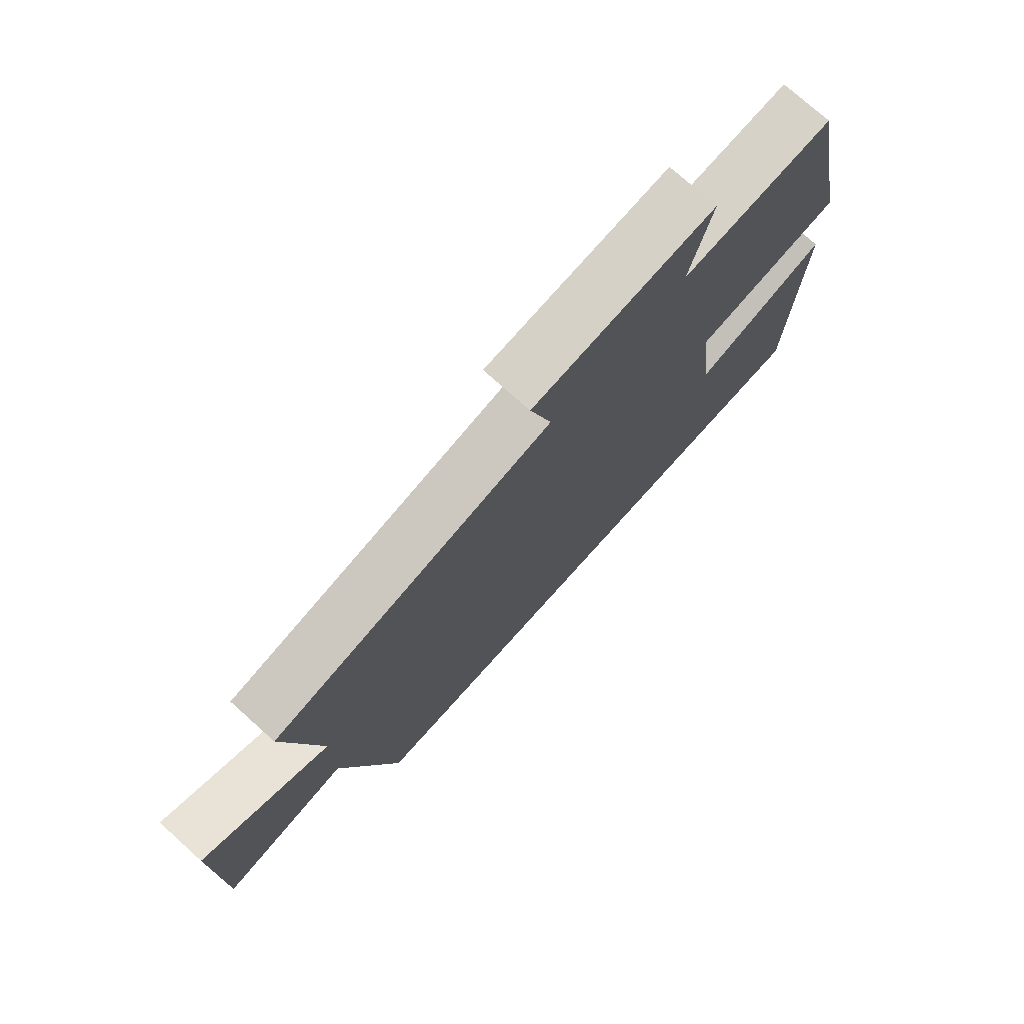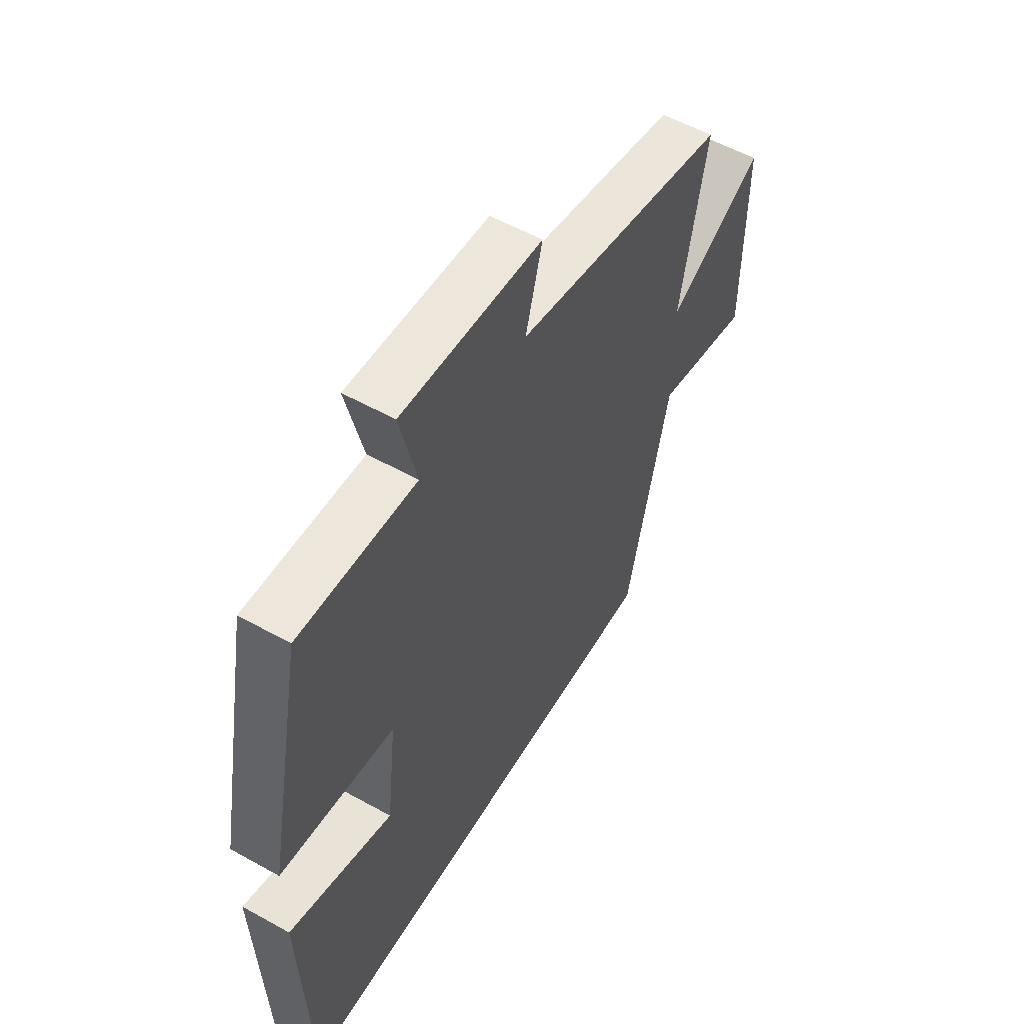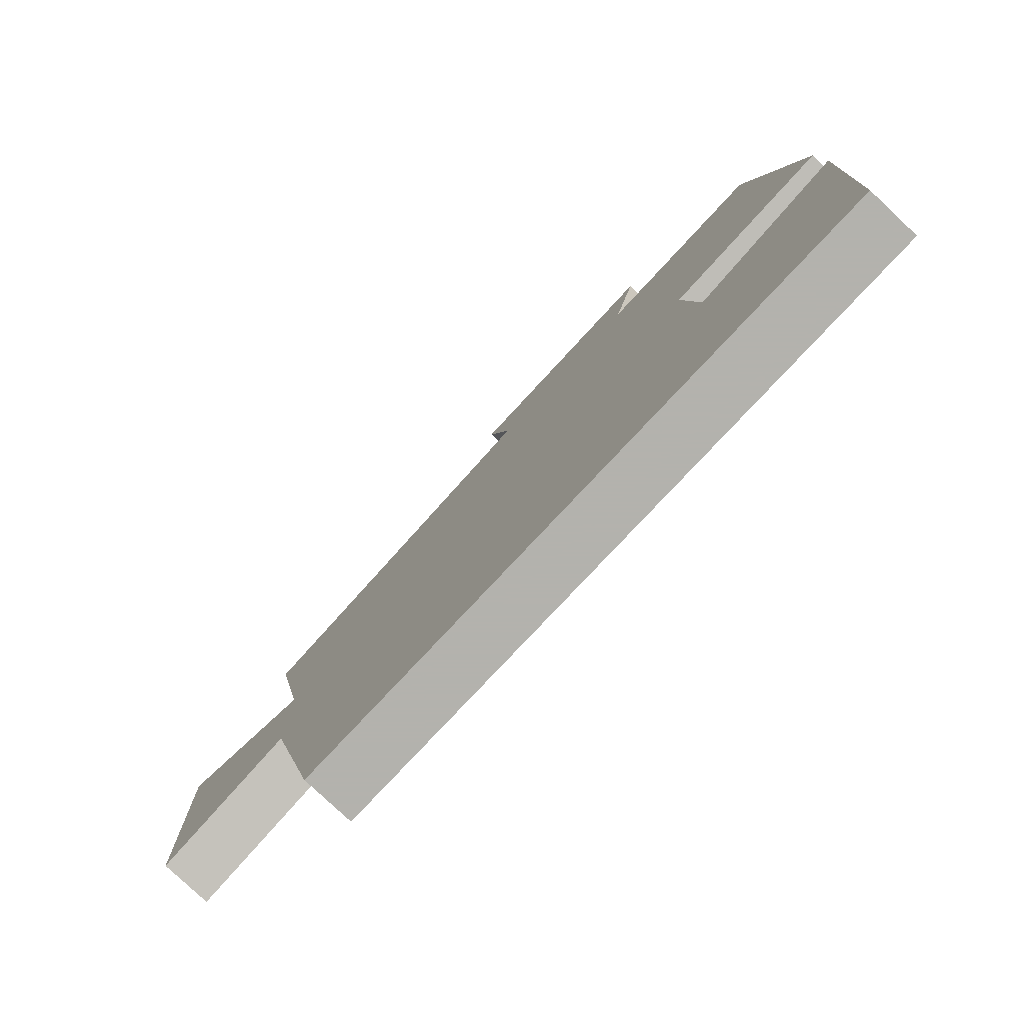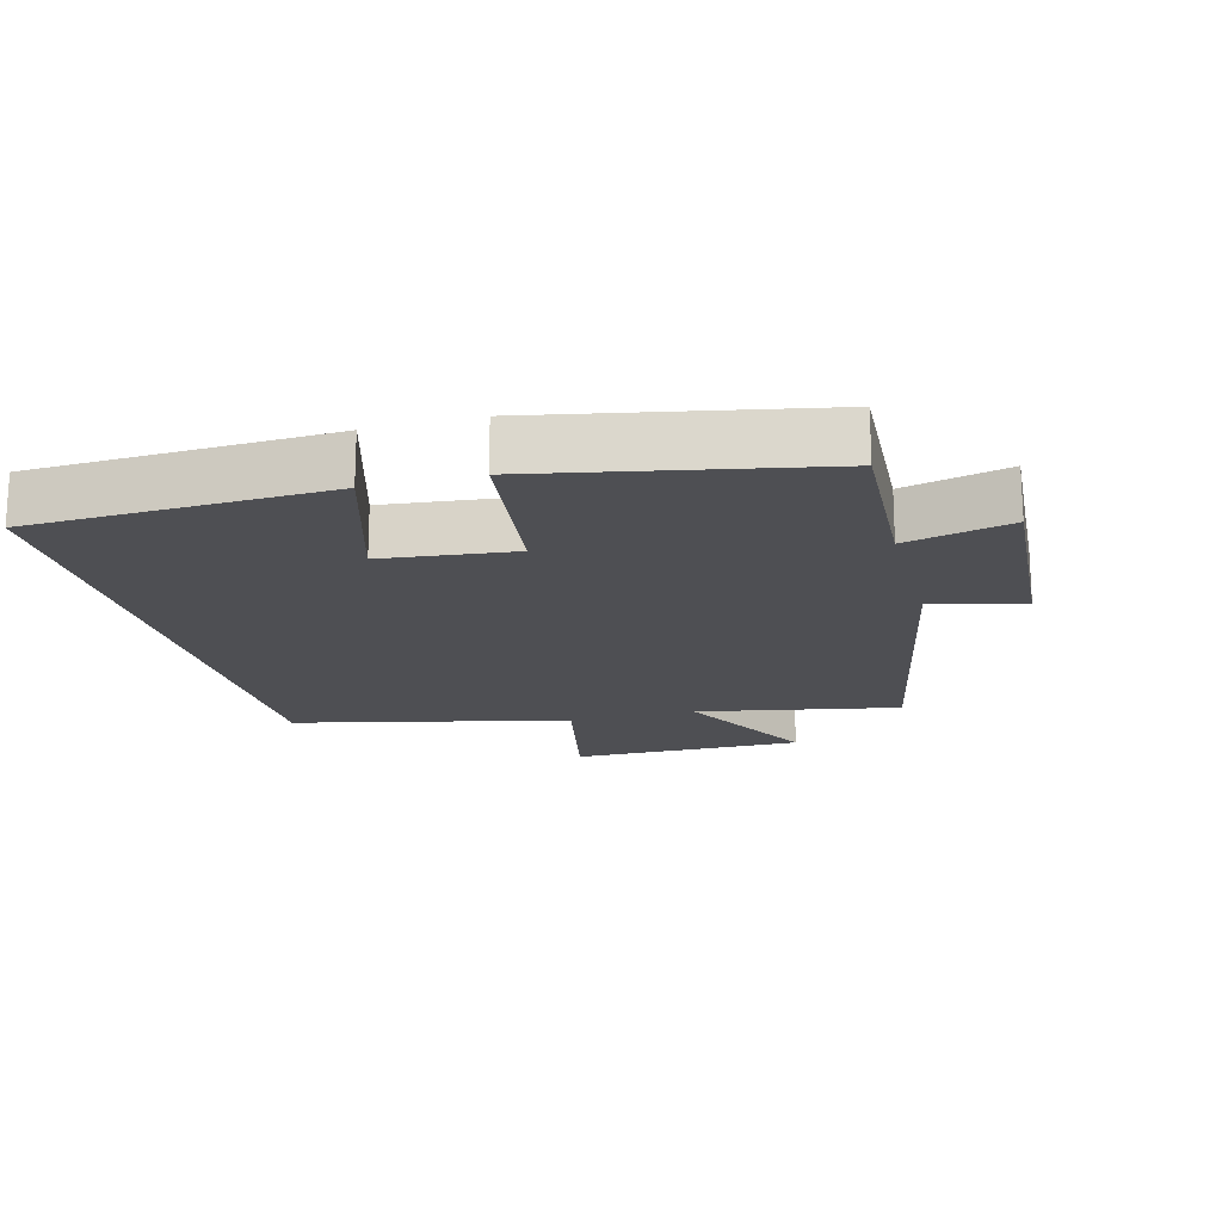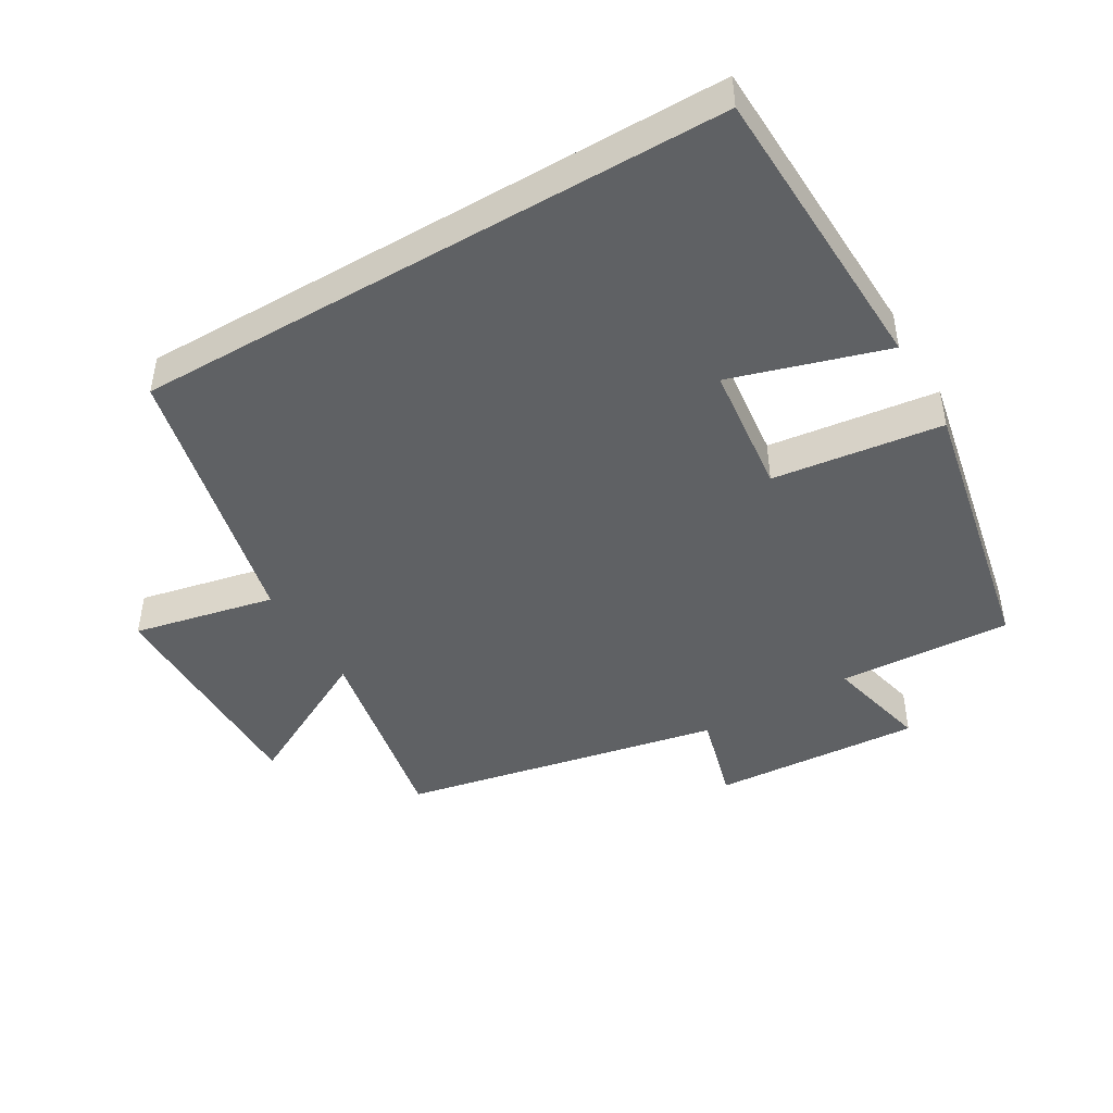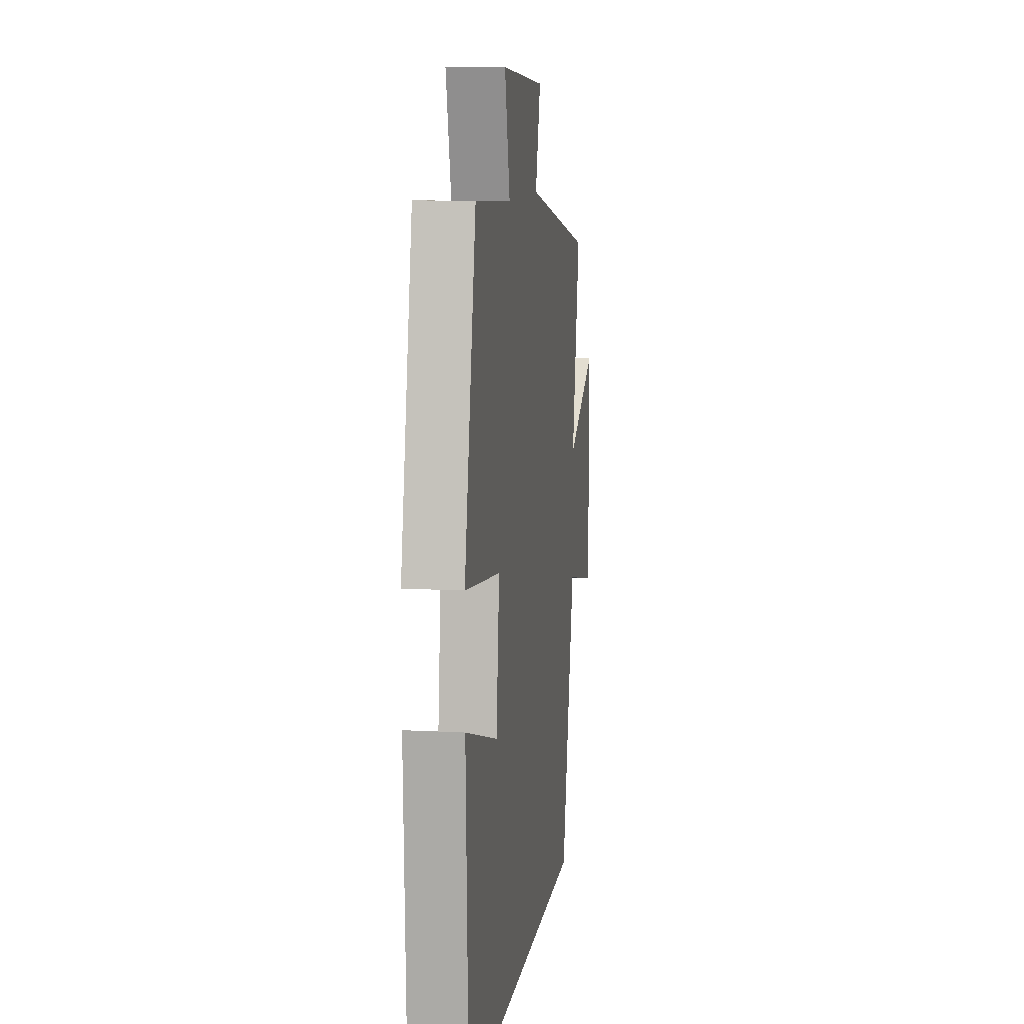
<metadata>
{"format":"obj","ext":"obj","renderer":"f3d","projection":"perspective","resolution":1024,"background":"white","views":[{"elev":75.4,"azim":131.9,"up":"+Z"},{"elev":55.4,"azim":-59.6,"up":"+Z"},{"elev":-79.4,"azim":-133.2,"up":"+Z"},{"elev":-18.1,"azim":-75.1,"up":"+Y"},{"elev":-45.4,"azim":-149.6,"up":"+Y"},{"elev":10.1,"azim":-81.9,"up":"+Z"}]}
</metadata>
<code>
v 0.558 0.07 0.403
v 0.5 0.07 0.101
v 0.714 0.07 0.214
v 0.712 0.07 -0.134
v 0.5 0.07 -0.089
v 0.405 0.07 -0.5
v -0.483 0.07 -0.5
v -0.5 0.07 -0.058
v -0.269 0.07 -0.128
v -0.247 0.07 0.068
v -0.5 0.07 0.1
v -0.418 0.07 0.513
v -0.159 0.07 0.5
v -0.196 0.07 0.656
v 0.116 0.07 0.636
v 0.079 0.07 0.5
v 0.558 0 0.403
v 0.5 0 0.101
v 0.714 0 0.214
v 0.712 0 -0.134
v 0.5 0 -0.089
v 0.405 0 -0.5
v -0.483 0 -0.5
v -0.5 0 -0.058
v -0.269 0 -0.128
v -0.247 0 0.068
v -0.5 0 0.1
v -0.418 0 0.513
v -0.159 0 0.5
v -0.196 0 0.656
v 0.116 0 0.636
v 0.079 0 0.5
f 13 14 15 16
f 13 16 1 2
f 12 13 2
f 11 12 2
f 10 11 2
f 9 10 2
f 6 7 8 9
f 5 6 9 2
f 2 3 4 5
f 32 31 30 29
f 18 17 32 29
f 18 29 28
f 18 28 27
f 18 27 26
f 18 26 25
f 25 24 23 22
f 18 25 22 21
f 21 20 19 18
f 1 17 18 2
f 2 18 19 3
f 3 19 20 4
f 4 20 21 5
f 5 21 22 6
f 6 22 23 7
f 7 23 24 8
f 8 24 25 9
f 9 25 26 10
f 10 26 27 11
f 11 27 28 12
f 12 28 29 13
f 13 29 30 14
f 14 30 31 15
f 15 31 32 16
f 16 32 17 1

</code>
